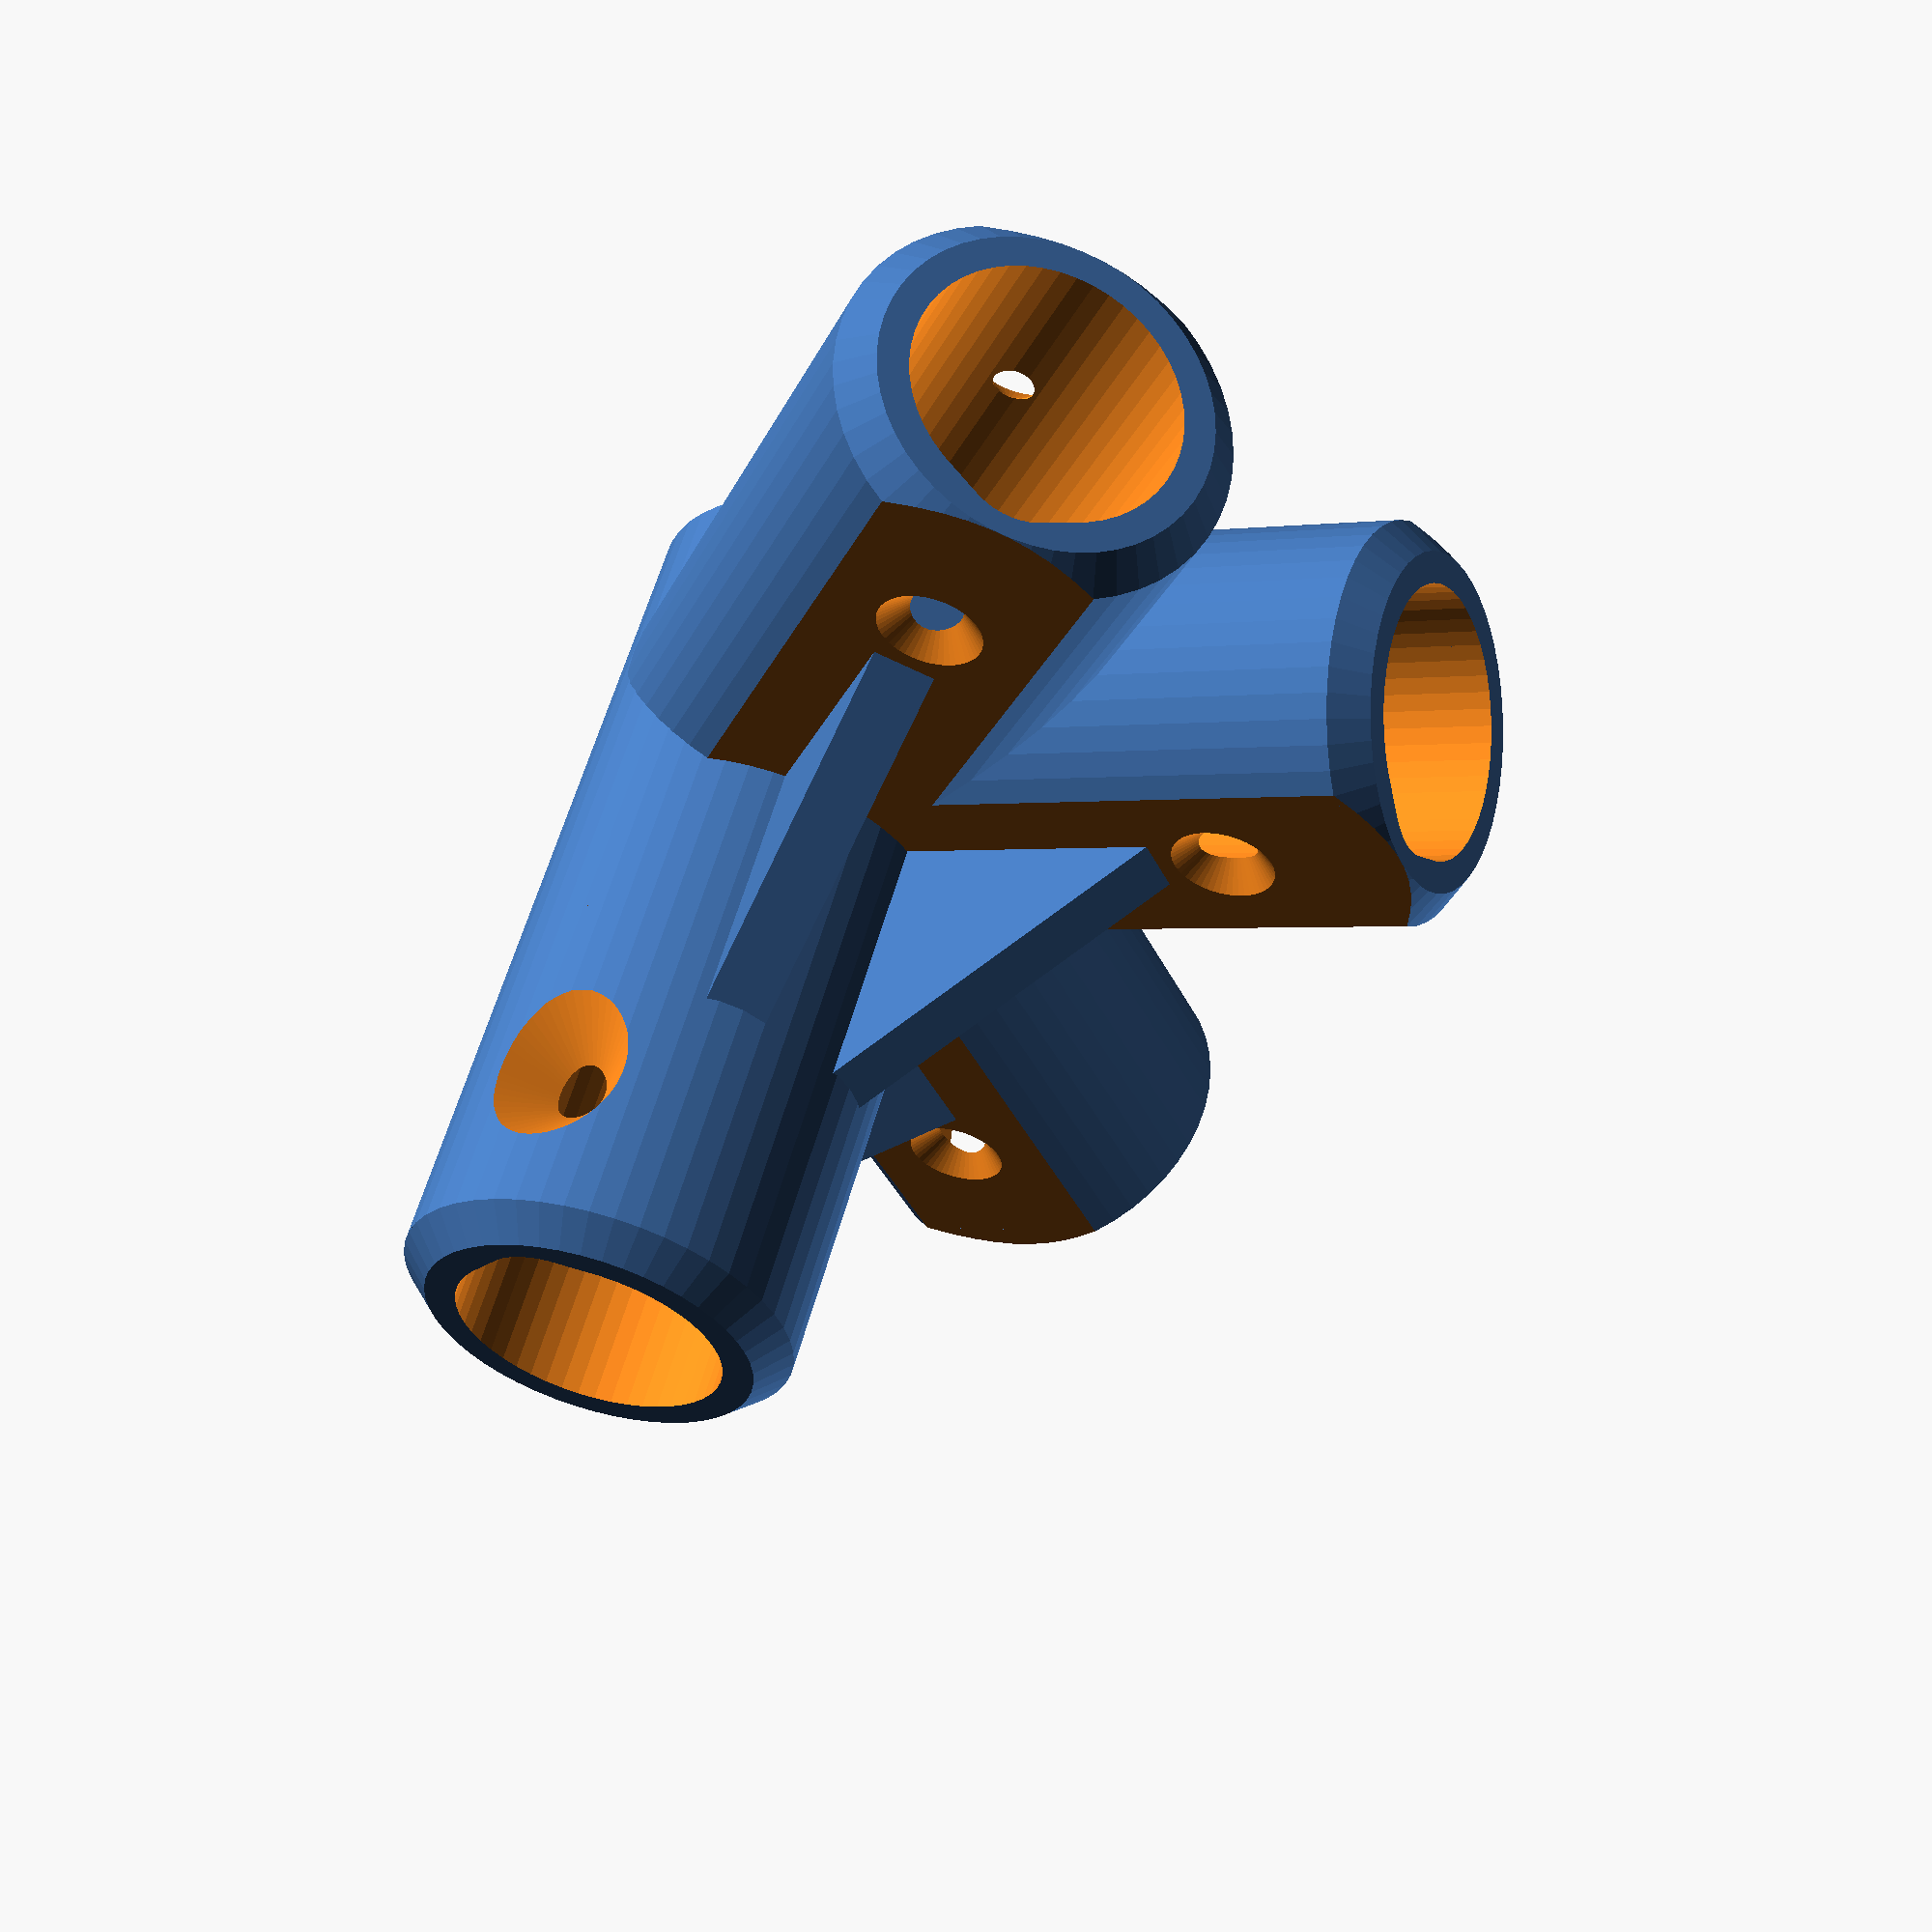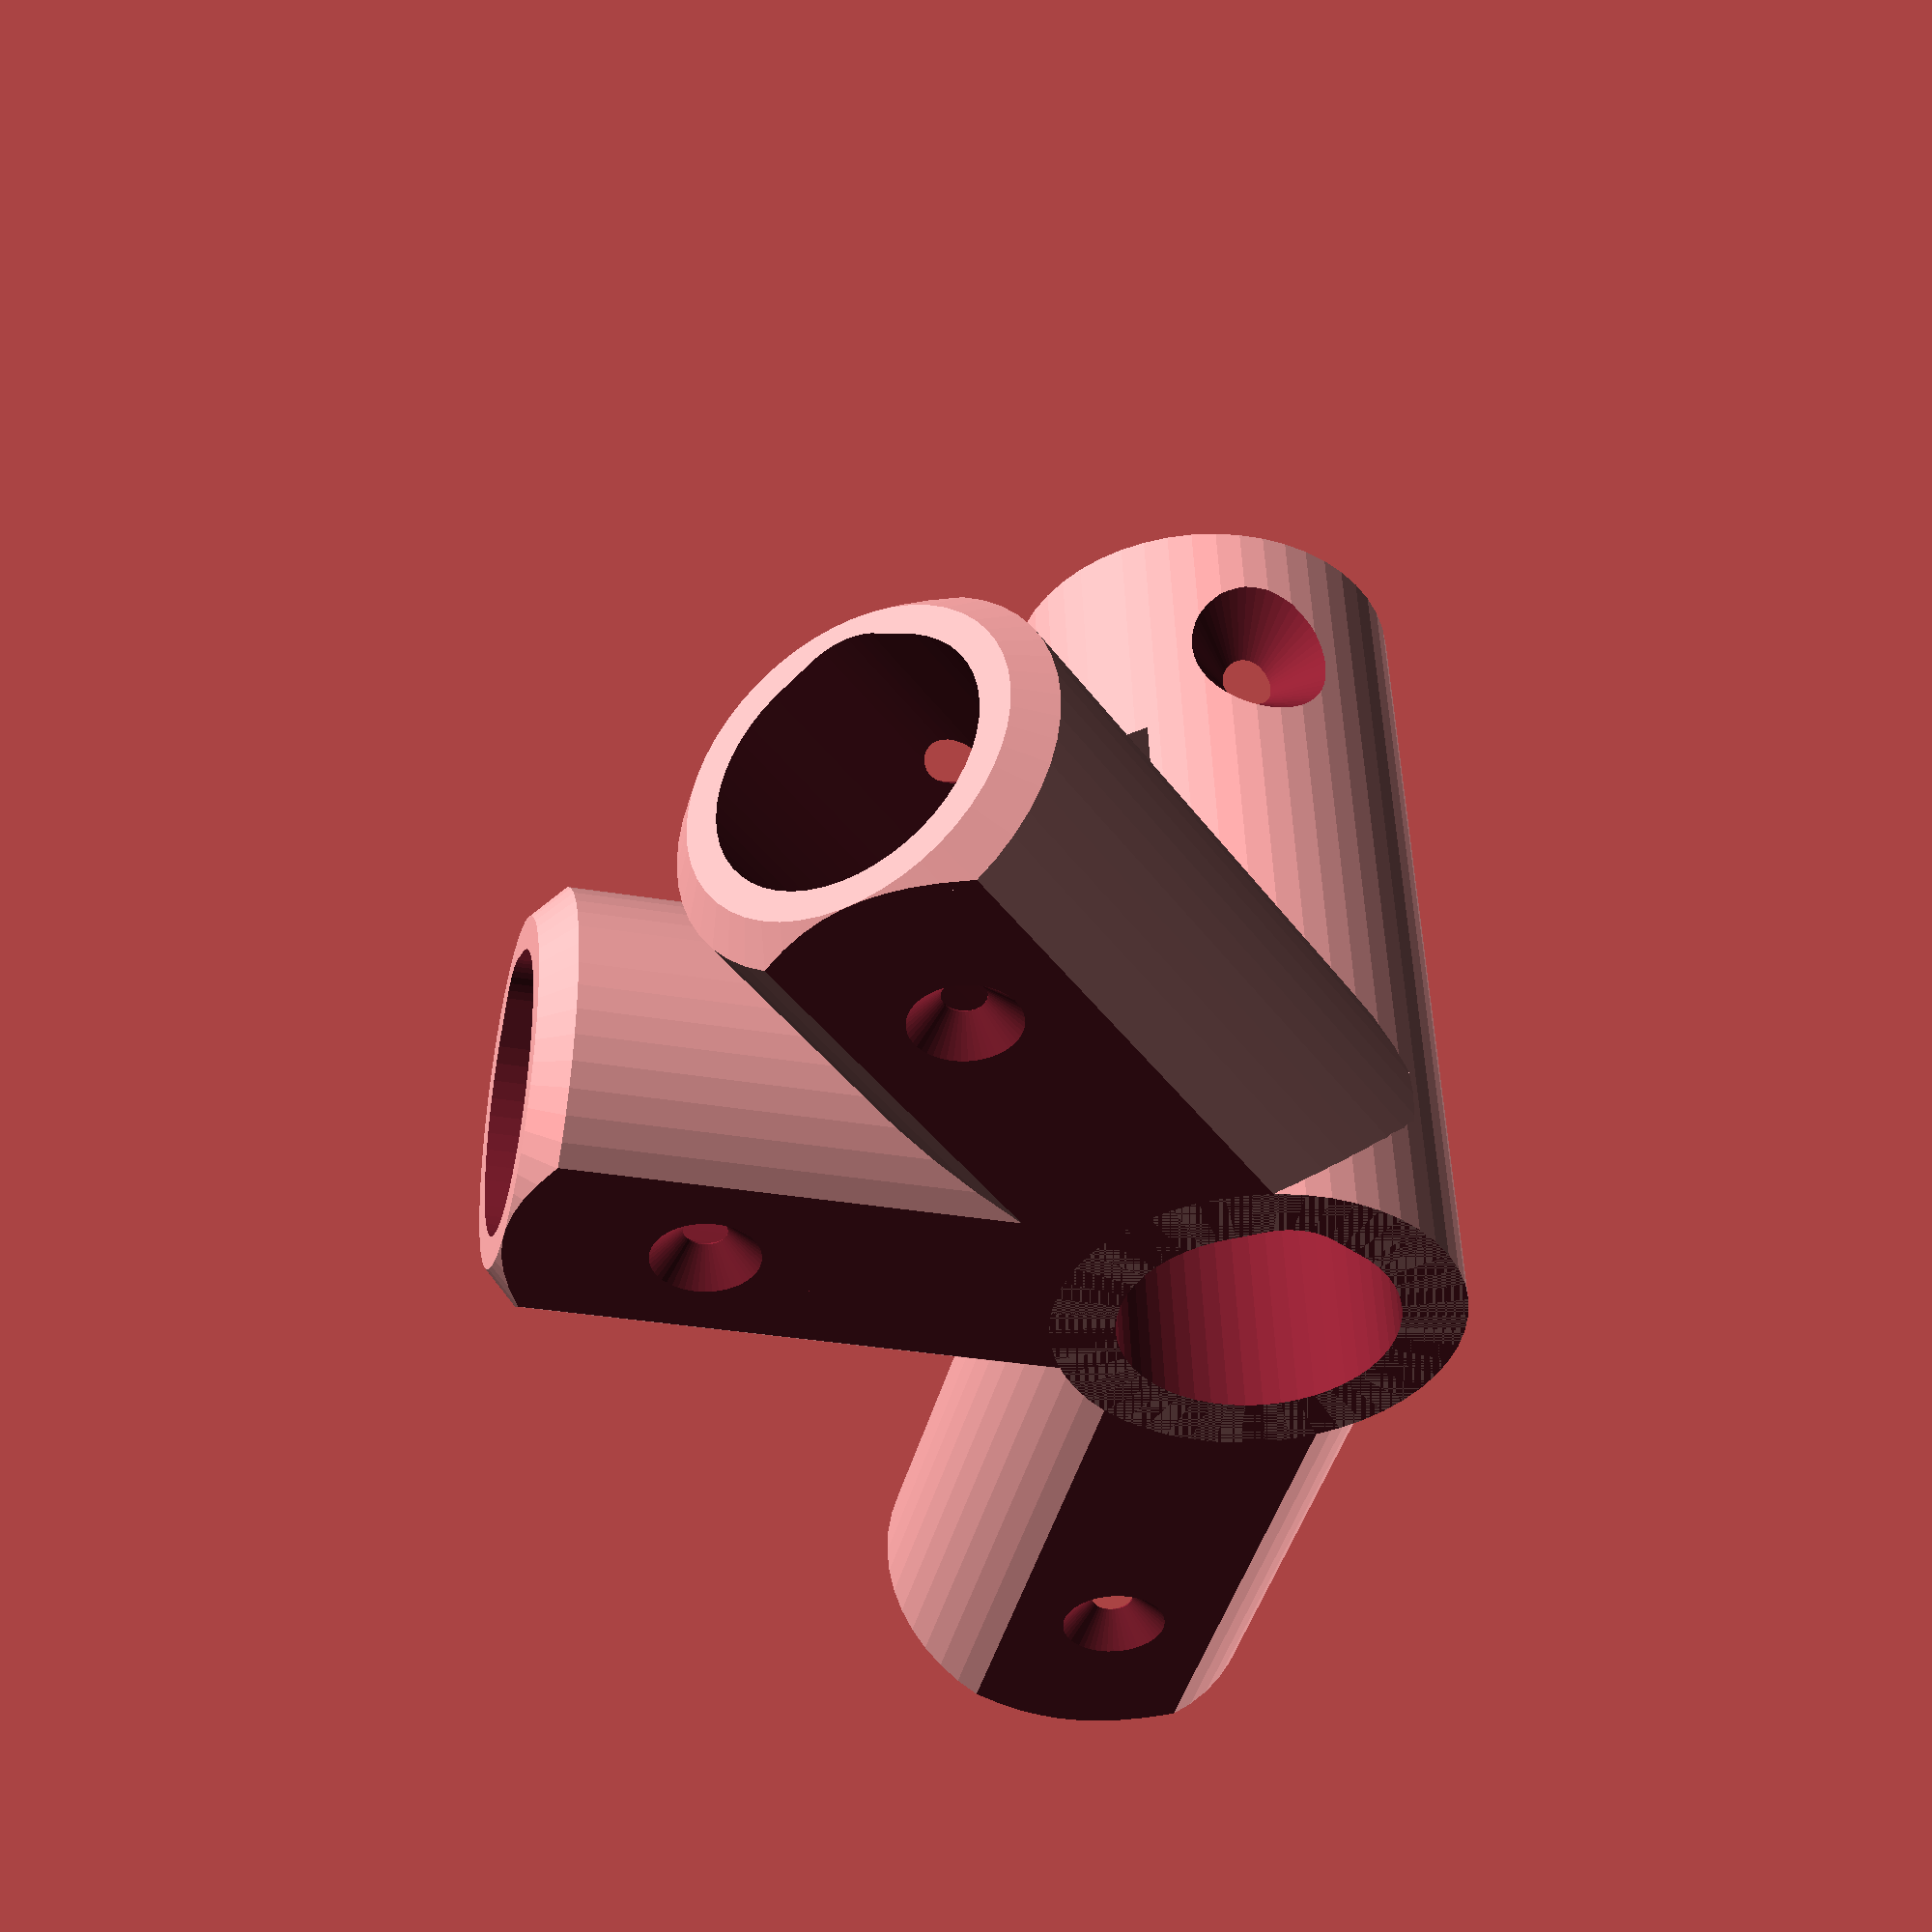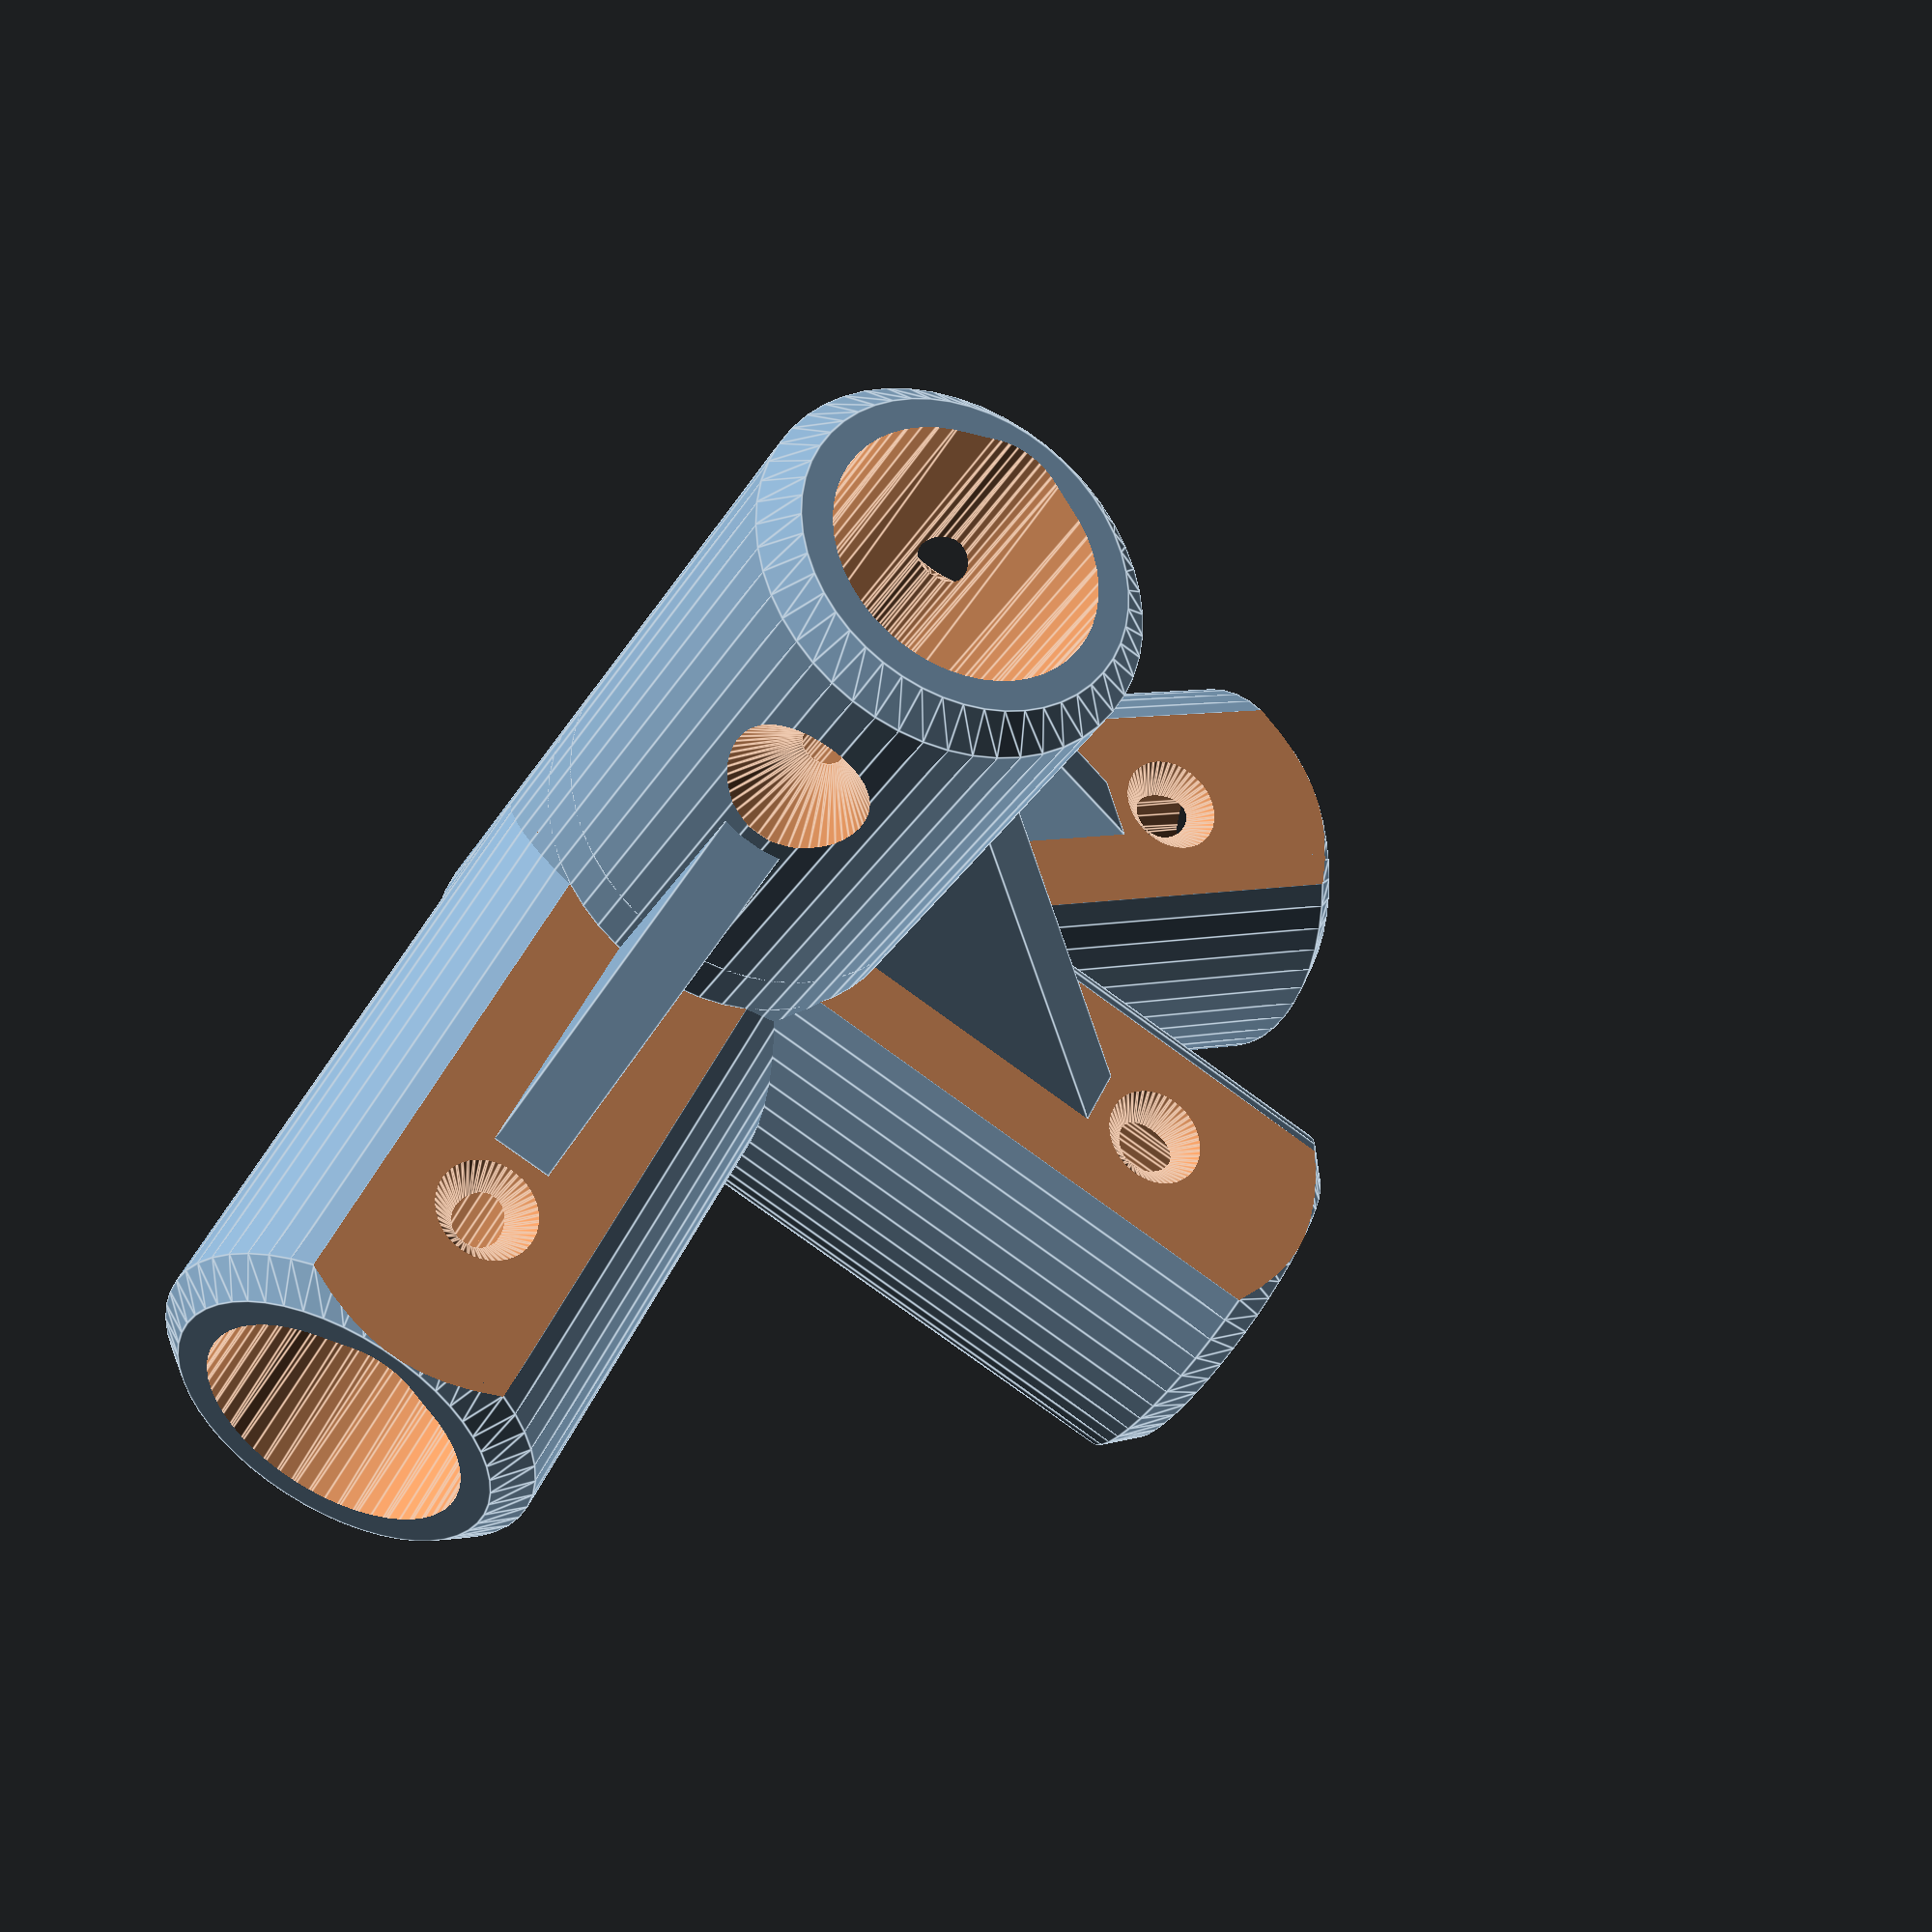
<openscad>
//Dowel Aided Design - Parametric Modular Dowel Rod/ Tube System
//by Mitch Cerroni - Mitch 3D (mitch3D.com)
//https://github.com/themitch22/Rod-Assisted-Design-OpenSCAD
//Original repository: https://www.printables.com/model/1402479/

//number of faces, optimize for rendering / 3D printing. 
$fn = 50; 

// Dowel Connector Parameters

// 1 = dowel connector, 2 = spacer/panel mount, 3 = cross connector, 4 = endcap
type = 1;

// Diameter in mm for dowel holes, keep in mind tolerance when printing. 1in ~ 26mm, 1/2in ~ 13mm, 3/8 ~10mm, 1/4in ~6.5mm
dowelDia = 26;

// Thickness of the walls in mm, bigger number is stronger but can cause interferences.
thickness = 6;

// Chamfer length in mm, this softens edges and looks nicer.
chamfer = 3;

// Total number of side legs. If legNum and horzAngle are more than 360 degrees it will evenly distribute leg count around center leg.
legNum = 3; 

// Horizontal angle (degrees) between side legs. If total is over 360, legs are evenly spaced instead.
horzAngle = 90;

// Vertical angle (degrees) for side legs, negative values disable flat features and lowers center leg.
vertAngle = 0; 

// If this list is populated, it will override the horzAngle and populate . If it one 360 degrees it'll be ignored. example [0, 30, 180, 270]
horzAngleList = [0, 90, 135];

// Legth in mm for the center leg, this is to compensate for the possible angles of side legs as you might want clearance to access screw holes, or have a shorter middle leg for some reason.
centerLegLength = 50;

// Length in mm, this length is additional to the leg total diameter.
lengthLeg = 50;

// If vertical angle is positive, a rib between legs and center to provide strength. 
// 0 = disabled. Rib will disable if larger than the centerLegLength or legLength (including legDia).
ribSize = 20;

// Adding internal leg stoppers to prevent dowels going too far and intersecting
// Only available for connector, not for spacer/panel mount or cross connector. 
// The geometry might have issues with certain angles.
// 0 = disabled, 1 = stoppers in leg(s) and center leg, 2 = stoppers in leg(s) only
stopperEnable = 1;

// If vertical angle is positive, it flattens bottom for printing or shelves. 1 = True
flatBottomEnable = 1;

// Amount in mm to flatten the bottom for easier printing and/or shelving depending on orientation. 
// If using cross connector, this can be adjusted to suit your printability needs.
// Keep this under thickness value.
flatBottomDepth = 3;

// If vertical angle is 0 (flat), it flattens top of legs for shelves. 1 = True.
flatTopEnable = 1;

// Amount in mm to flatted the top of each leg for shelving. Use depending on application. 
// If spacer/panel mount is selected, it will compensate height to be co-planar to connector tops. 
// Not every connector will have this flat side depending on orientation which may cause alignment issues.
// Keep this under thickness value.
flatTopDepth = 3;

// Arched top of dowel hole to reduce overhangs. 1 = True 
teardropEnable = 1;

// Screw parameters

// 1 = True, enables screw holes.
screwEnable = 1;

// Enable countersink for screws.
screwEnableCS = 1;
// Enable counterbore for screws.
screwEnableCB = 0;

// Diameter in mm for screw hole.
screwDia = 4;

// Angle in degrees on the leg where screw hole is placed. Top/Bottom holes = 0, Sides = 90. 
// You may have some intersecting geometry issues or may not be able to reach it the screws depending on the angle. 
screwAngle = 0;

// Offset in mm for screw hole from leg length inward, a higher value goes towards the center. 
screwOffset = 18; 

// Countersink and counterbore screw depth in mm for screw heads, thickness from dowel out. 
screwDepth = 0;

// Counterbore screw diameter in mm for screw heads.
screwCBDia = 6.5;

//Spacer/Panel Mount Parameters

// For spacer/panel mounts, the lenth of the tab. 0 or skadisTab enabled diables it.
tabLength = 26;

// For spacer/panel mount, it adds a Ikea Skadis capable hook. 0 = disabled, 1 = verticle, 2 = horizontal. 
// Fixed dimensions so may cause interference issues. 
skadisTab = 0;

// Cross connector and endcap

// If selected, the angle of the crossing connectors in degrees. Cross connector uses legLengt parameter. Uses flatBottomDepth if enabled and positive for easier printing. 0 or 90 just make a single leg, with double screws, might be useful as a splice joint. 
crossAngle = 30;

// If selected, the length of the endcap piece. Used as a foot or stopper.
endcapLength = 20;


// Function to total leg diameter.
function legDia() = dowelDia+thickness*2;

// Number clamping, legLength can't be smaller than leg diameter.
legLength = lengthLeg < legDia() ? legDia() : lengthLeg; 

// Verifying legNum and horzAngle aren't over 360 degrees, this helps optimization. 
// If over 360 degree it distributes legNum evenly around the center. 
legHorzAngle = legNum * horzAngle > 360 ? 360 / legNum : horzAngle;

stopperLeg = stopperEnable > 0 ? legDia()/2 : 0;
stopperCenter = stopperEnable >= 2 ? legDia() : 0;

echo(legLength);
echo(legHorzAngle);
horzAngleListNum = len(horzAngleList);
echo(horzAngleListNum);

// Creates leg with chamfer.
module leg(length){
    cylinder(h=chamfer,d1=(legDia()-chamfer*2),d2=(legDia()));
    translate([0, 0, chamfer])
        cylinder(h=(length-chamfer*2),d=(legDia()));
    translate([0, 0, (length-chamfer)])
        cylinder(h=chamfer,d1=(legDia()),d2=(legDia()-chamfer*2));
    };    

// creates the dowel hole features and screw holes which are subtracted later.
module dowelhole(length, offsetScrew, teardrop, stopper){

    if (stopper == 0) { // if stopper is 0 it disables the feature. 
            
            if(teardrop == 1){ // If enabled, add arch to reduce overhangs in dowel hole.
                hull(){
                    translate([0,dowelDia/3.5,0]) {
                        cylinder(h=length + chamfer * 2, d = dowelDia/2);
                    }    
                    cylinder(h=length + chamfer * 2, d = dowelDia); // Center dowel hole feature
                }    
            }
            
            else cylinder(h=length + chamfer * 2, d = dowelDia); // Center dowel hole feature
    }

    if (stopper > 0) { // stopper arg is for offset distance, this allows each leg to be different if needed.
        difference() {
            
            if(teardrop == 1){ // If enabled, add arch to reduce overhangs in dowel hole.
                hull(){
                    translate([0,dowelDia/3.5,0]) {
                        cylinder(h = length + chamfer * 2, d = dowelDia/2);
                    }    
                    cylinder(h=length + chamfer * 2, d = dowelDia); // Center dowel hole feature
                }    
            }
            
            else cylinder(h=length + chamfer * 2, d = dowelDia); // Center dowel hole feature
            
            if(teardrop == 1){ // If enabled, add arch to reduce overhangs in dowel hole.
                translate([0,0,0]) {
                    hull(){
                        translate([0,dowelDia/3.5,0]) {
                            cylinder(h = stopper + thickness, d = dowelDia/2);
                        }    
                        cylinder(h = stopper + thickness, d = dowelDia); // Center dowel hole feature
                    }
                }    
            }
            
            else translate([0,0,0]) {
                    cylinder(h = stopper + thickness, d = dowelDia); // Center dowel hole feature
            }
        }
    }    
    

    
    // Screw hole if enabled
    if(screwEnable == 1){
        translate([0,0,offsetScrew]) {
            rotate([90,0,screwAngle]){
                cylinder(h=legDia(), d = screwDia, center = true);
            }
        }
    }
    
    // Screw hole countersinks on top and bottom    

    translate([(legDia()+screwDepth/2)*sin(180-screwAngle)/2,(legDia()+screwDepth/2)*cos(180-screwAngle)/2,offsetScrew]) {
        rotate([0,90,90+screwAngle]){
            if(screwEnable == 1 && screwEnableCS == 1){
                cylinder(h=thickness-screwDepth, d1 = thickness*2+screwDia, d2 = screwDia);
            }
            if(screwEnable == 1 && screwEnableCB == 1){
                cylinder(h=thickness-screwDepth, d=screwCBDia);
            }
        }
    }    
    translate([-(legDia()+screwDepth/2)*sin(180-screwAngle)/2,-(legDia()+screwDepth/2)*cos(180-screwAngle)/2,offsetScrew]) {
        rotate([0,90,-90+screwAngle]){
            if(screwEnable == 1 && screwEnableCS == 1){
                cylinder(h=thickness-screwDepth, d1 = thickness*2+screwDia, d2 = screwDia);
            }
            if(screwEnable == 1 && screwEnableCB == 1){
                cylinder(h=thickness-screwDepth, d=screwCBDia);
            }
        }
    }

}

module chamfercube(length, width, height) {
    
    difference() {
        
        cube([length, width, height]);
        
        cubechamfer = chamfer * sqrt(2); // Allows chamfercube to align with leg chamfer, diagonal of a square
        
        translate([0,width/2,0]) {
            rotate([0,45,0]) {
                cube([cubechamfer, width, cubechamfer], center = true);
            }
        }
        
        translate([length,width/2,0]) {
            rotate([0,45,0]) {
                cube([cubechamfer, width, cubechamfer], center = true);
            }
        }
        
        translate([length,width/2,height]) {
            rotate([0,45,0]) {
                cube([cubechamfer, width, cubechamfer], center = true);
            }
        }
        
        translate([0,width/2,height]) {
            rotate([0,45,0]) {
                cube([cubechamfer, width, cubechamfer], center = true);
            }
        }
        
        translate([length/2,0,0]) {
            rotate([0,45,90]) {
                cube([cubechamfer, length, cubechamfer], center = true);
            }
        }
        
        translate([length/2,width,0]) {
            rotate([0,45,90]) {
                cube([cubechamfer, length, cubechamfer], center = true);
            }
        }
        translate([length/2,0,height]) {
            rotate([0,45,90]) {
                cube([cubechamfer, length, cubechamfer], center = true);
            }
        }
        
        translate([length/2,width,height]) {
            rotate([0,45,90]) {
                cube([cubechamfer, length, cubechamfer], center = true);
            }
        }
        
        translate([0,0,height/2]) {
            rotate([90,0,45]) {
                cube([cubechamfer, height, cubechamfer], center = true);
            }
        }
        
        translate([0,width,height/2]) {
            rotate([90,0,45]) {
                cube([cubechamfer, height, cubechamfer], center = true);
            }
        }
        
        translate([length,width,height/2]) {
            rotate([90,0,45]) {
                cube([cubechamfer, height, cubechamfer], center = true);
            }
        }
        
        translate([length,0,height/2]) {
            rotate([90,0,45]) {
                cube([cubechamfer, height, cubechamfer], center = true);
            }
        }
    }
}
    
module rib(sizeRib) {
    
    difference() {
        
        rotate([0,45,0]) {
            cube([sizeRib*2,thickness,sizeRib*2], center = true);
        }
        
        translate ([-sizeRib,0,0]) {
            cube([sizeRib*2,thickness+0.1,sizeRib*3], center = true);
        }
        
        translate ([0,0,-sizeRib]) {
            cube([sizeRib*3,thickness+0.1,sizeRib*2], center = true);
        }
    }
    
}

module connector(){
    union() {
    
        // Subtracting dowelholes union from leg connetor union.
        difference() {
        
            // Union of leg features.
            union() {
            
                // Downward angle moves center leg lower.
                if(vertAngle < 0){
                    translate([0,0,-centerLegLength-legDia()/2]){
                        leg(centerLegLength+legDia());
                    }
                }
                else
                    translate([0,0,-legDia()/2]){
                        leg(centerLegLength+legDia());
                    }
                
                if (horzAngleListNum <= 0) {    
                    for(legNum = [1:1:legNum]){ 
                        translate([0,0,0]){
                            rotate([90-vertAngle,0,legHorzAngle*(legNum+0.5)]){
                                leg(legLength+legDia()/2);
                            }
                        }
                    }
                }
                
                else {
                    for(legNum = [0:1:horzAngleListNum-1]){ 
                        translate([0,0,0]){
                            rotate([90-vertAngle,0,horzAngleList[legNum]]){
                                echo(horzAngleList[legNum]);
                                leg(legLength+legDia()/2);
                            }
                        }
                    }
                }
                
                
                
                
            }
        
            // Union of dowelhole features.
            union() {
                
                // Downward angle moves center dowelhole lower.
                if(vertAngle < 0){
                    translate([0,0,legDia()/2]){
                        rotate([180,0,0]){    
                        dowelhole(centerLegLength+legDia(), centerLegLength - screwOffset + legDia(), teardropEnable, stopperCenter);
                        }
                    }
                }
                
                // Upward angle scale center dowelhole to match angle.
                else 
                    translate([0,0,-legDia()/2]){          
                        dowelhole(centerLegLength+legDia(), centerLegLength - screwOffset + legDia(), teardropEnable, stopperCenter);
                    }
                    
                if (horzAngleListNum <= 0) {
                    for(legNum = [1:1:legNum]){ 
                        translate([0,0,0]){
                            rotate([90-vertAngle,0,legHorzAngle*(legNum+0.5)]){
                                dowelhole(legLength+legDia()/2+thickness, legLength - screwOffset  + legDia()/2, teardropEnable, stopperLeg);
                            }
                        }
                    }
                }

                else {
                    for(legNum = [0:1:horzAngleListNum-1]){ 
                        translate([0,0,0]){
                            rotate([90-vertAngle,0,horzAngleList[legNum]]){
                                dowelhole(legLength+legDia()/2+thickness, legLength - screwOffset  + legDia()/2, teardropEnable, stopperLeg);
                            }
                        }
                    }
                }
                
                // Flatten bottom if side legs, only for positive horz angle). Removes half of thickness, you could change this if you want.
                if(vertAngle >= 0 && flatBottomEnable == 1 && flatBottomDepth < thickness){
                    translate([0,0,-legDia()/2-0.01]){ //0.01 fixes a geometry render artifact.
                        cylinder(h=flatBottomDepth+0.01,d=(legLength*2+legDia()+thickness));
                    }
                }
            
                // Flatten tops of side legs if flat (0 degree horzAngle), 
                // useful if you want to rest a shelf on top. Removes half of thickness, you could
                // change this if you want.
                if(vertAngle == 0 && flatTopEnable == 1 && flatTopDepth < thickness){
                    translate([0,0,legDia()/2-flatTopDepth]){
                        difference() {
                            cylinder(h=thickness,d=(legLength+legDia())*2);
                            if (centerLegLength > 0) { //only flatten whole top when center leg is not wanted (for better shelf mounting)
                                cylinder(h=thickness,d=legDia());
                            }
                        }
                    }
                }
            }   
        }
        
        if (ribSize > 0 && vertAngle == 0 && ribSize < legLength - legDia()/2 && horzAngleListNum <= 0) {
            for(legNum = [1:1:legNum]){ 
                rotate([0,0,270+legHorzAngle*(legNum+0.5)]) {
                    translate([legDia()/2 - thickness/2, 0 ,legDia()/2 - (flatTopEnable == 1 ? flatTopDepth : 0)]) {   
                        rib(ribSize); // Rib feature
                    }
                }
            }
        }
        
        else if (ribSize > 0 && vertAngle == 0 && ribSize < legLength - legDia()/2 && horzAngleListNum > 0) {
            for(legNum = [0:1:horzAngleListNum-1]){ 
                rotate([0,0,270+horzAngleList[legNum]]) {
                    translate([legDia()/2 - thickness/2, 0 ,legDia()/2 - (flatTopEnable == 1 ? flatTopDepth : 0)]) {   
                        rib(ribSize); // Rib feature
                    }
                }
            }
        }
        
    }
   
}

module spacermount() {
    
    difference() {
        
        union() {
            
            difference() {
                
                translate([0,legLength/2,legDia()/2-(flatTopEnable == 1 ? flatTopDepth : 0)]) {
                    rotate([90,0,0]) {
                        leg(legLength);
                    }
                }
                
                translate([-legDia()/2,-legLength/2,-(flatTopEnable == 1 ? flatTopDepth : 0)]) {
                    cube([legDia(), legLength, (flatTopEnable == 1 ? flatTopDepth : 0)]);
                }
                
            }
            
            translate([-legDia()/2+0.0005,-legLength/2,0]) { // Added offset to fix render geometry error.
                chamfercube(legDia()-0.001,legLength,legDia()/2+chamfer-(flatTopEnable == 1 ? flatTopDepth : 0));
            }

            if (tabLength > 0 && skadisTab <= 0) {
                translate([-legDia()/2,-legLength/2,0]) {
                    chamfercube(legDia()+tabLength,legLength,thickness);
                }
            }
            
            if (tabLength > 0 && skadisTab == 1) {
                translate([0,-2.5,0]) {
                    chamfercube(legDia()/2+10.1,5,5);
                }
                translate([legDia()/2+5.1,-2.5,0]) {
                    chamfercube(5,5,13);
                }
                translate([legDia()/2-5,-2.5,0]) {
                    chamfercube(5,5,13);
                }
                
            }
            
            if (tabLength > 0 && skadisTab == 2) {
                translate([0,-2.5,0]) {
                    chamfercube(legDia()/2+10.1,5,5);
                }
                translate([legDia()/2+5.1,-2.5,0]) {
                    chamfercube(5,13,5);
                }
            }
            

        }
        
        union() {
            
            translate([0,legLength/2,legDia()/2-(flatTopEnable == 1 ? flatTopDepth : 0)]) {
                rotate([90,0,0]) {
                    dowelhole(legLength, screwOffset, teardropEnable, 0);
                }
            }
            
            // Screw hole if enabled
            if(tabLength > screwDia && screwEnable == 1 && skadisTab <= 0){
                translate([legDia()/2+tabLength/2,0,thickness/2]) {
                        cylinder(h=thickness, d = screwDia, center = true);
                }
            }

            if(tabLength > (thickness-screwDepth)*2+screwDia && screwEnable == 1 && screwEnableCS == 1 && skadisTab <= 0){
                translate([legDia()/2+tabLength/2,0,screwDepth]) {
                        cylinder(h=thickness-screwDepth, d1 = screwDia, d2 = (thickness-screwDepth)*2+screwDia);
                }
            }
            if(tabLength > screwCBDia && screwEnable == 1 && screwEnableCB == 1 && skadisTab <= 0){
                translate([legDia()/2+tabLength/2,0,screwDepth]) {
                    cylinder(h=thickness-screwDepth, d=screwCBDia);
                }
            }

        }
        
    }

}

module crossconnect() {

    difference() {

        union() {
            
            rotate([-crossAngle,0,0]){ 
                translate([0,0,-legLength/2]) {
                   leg(legLength);
                }
            }
            
            rotate([crossAngle,0,0]){
                translate([0,0,-legLength/2]) {
                    leg(legLength);
                }
            }
            
        }
        
        union() {
            
            
            rotate([-crossAngle,0,0]){ 
                translate([0,0,-legLength/2]) {
                    dowelhole(legLength, screwOffset, teardropEnable, 0);
                }
            }
            
            rotate([180-crossAngle,0,0]){ 
                translate([0,0,-legLength/2]) {
                    dowelhole(legLength, screwOffset, teardropEnable, 0);
                }
            }
            
            
            rotate([crossAngle,0,0]){
                translate([0,0,-legLength/2]) {
                    dowelhole(legLength, screwOffset, teardropEnable, 0);
                }
            }
            
            rotate([180+crossAngle,0,0]){
                translate([0,0,-legLength/2]) {
                    dowelhole(legLength, screwOffset, teardropEnable, 0);
                }
            }
            
        // Flatten bottom if side legs for easier printing).
        if(crossAngle >= 0 && flatBottomEnable == 1){
            translate([0,0,(-legLength/2*cos(crossAngle))-(legDia()/2*cos(90-crossAngle))]) {
                cylinder(h=flatBottomDepth,d=(legLength*2+legDia()+thickness));
                }
            }
            
        }
    }
}

module endcap() {
    
    difference() {
    
        leg(endcapLength);
    
        translate([0,0,thickness]) {
            dowelhole (endcapLength, screwOffset, teardropEnable, 0);
    
        }
    }

}

if(type == 1) connector();
if(type == 2) spacermount();
if(type == 3) crossconnect();
if(type == 4) endcap();
    

</openscad>
<views>
elev=121.6 azim=156.1 roll=164.6 proj=p view=wireframe
elev=130.3 azim=166.4 roll=2.0 proj=p view=solid
elev=209.7 azim=206.5 roll=205.5 proj=p view=edges
</views>
